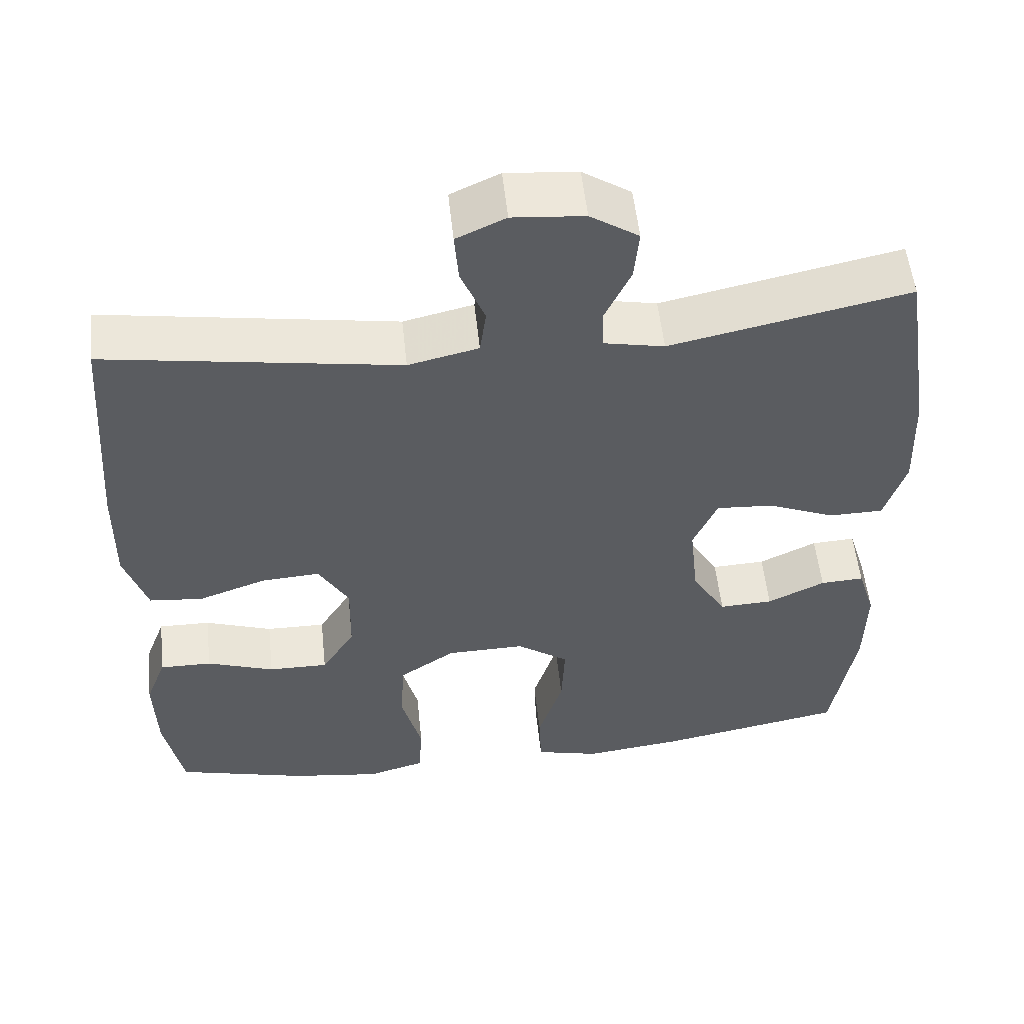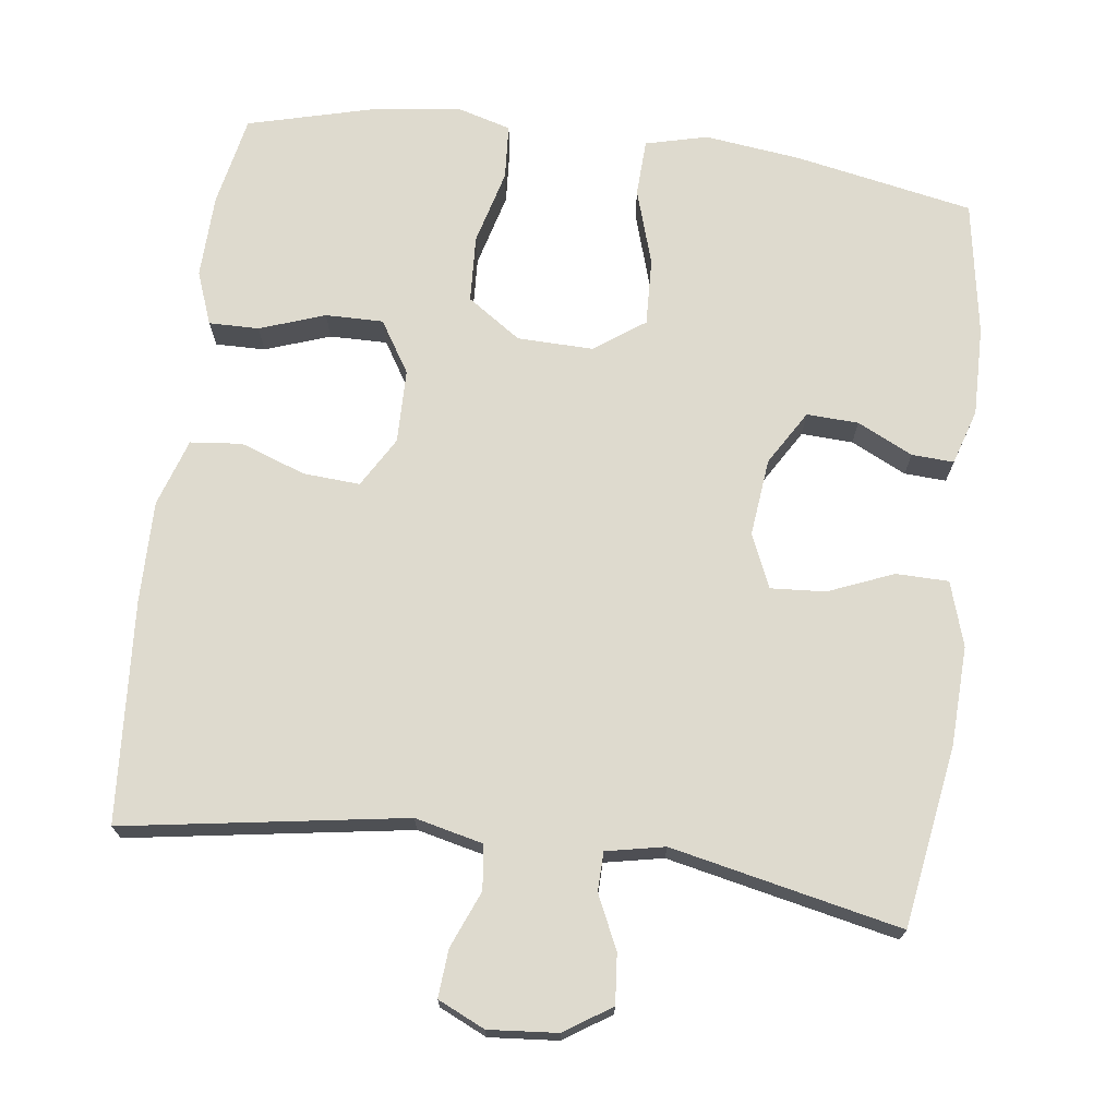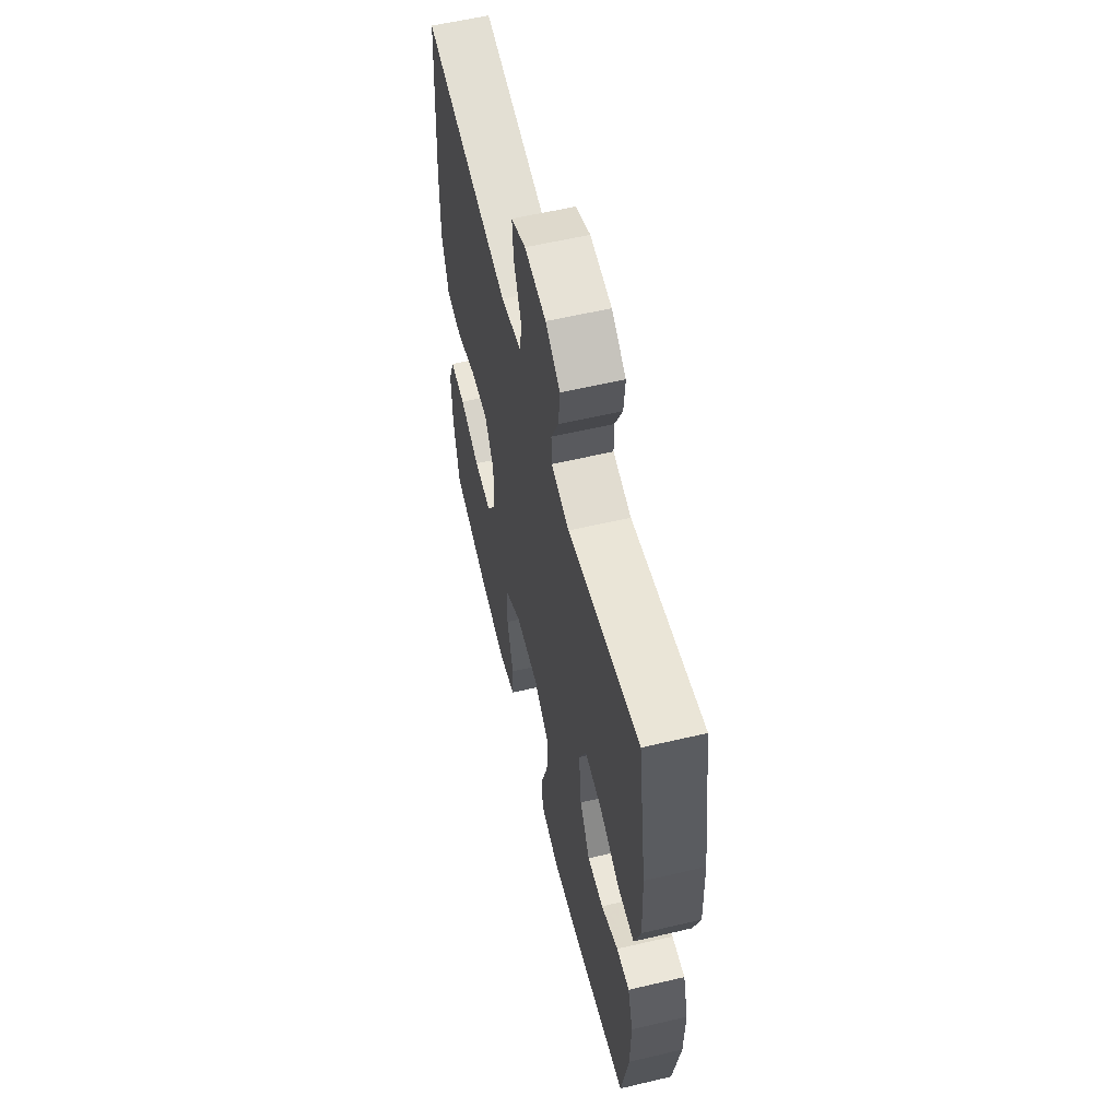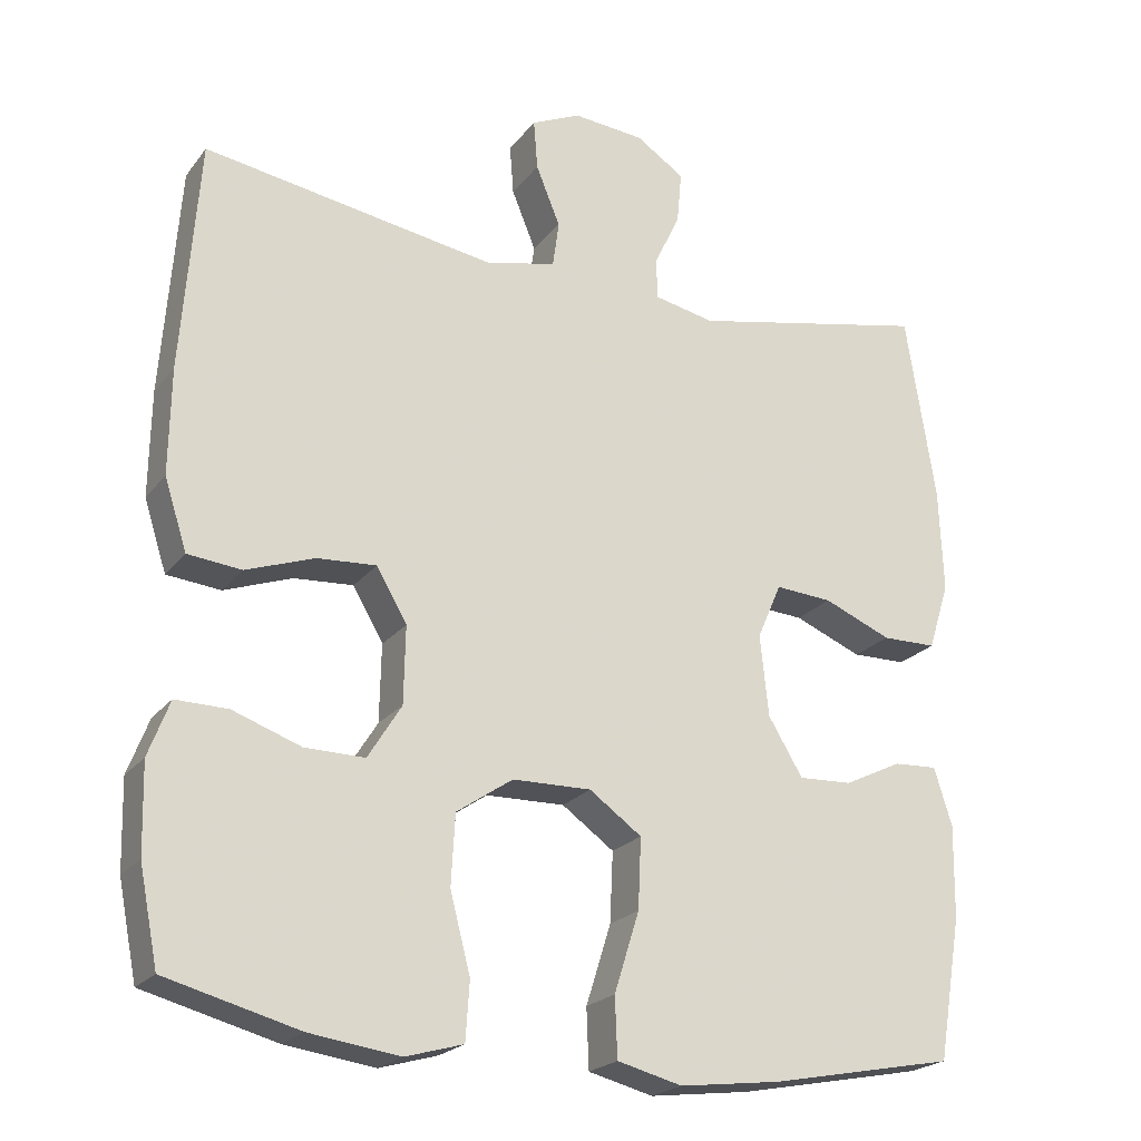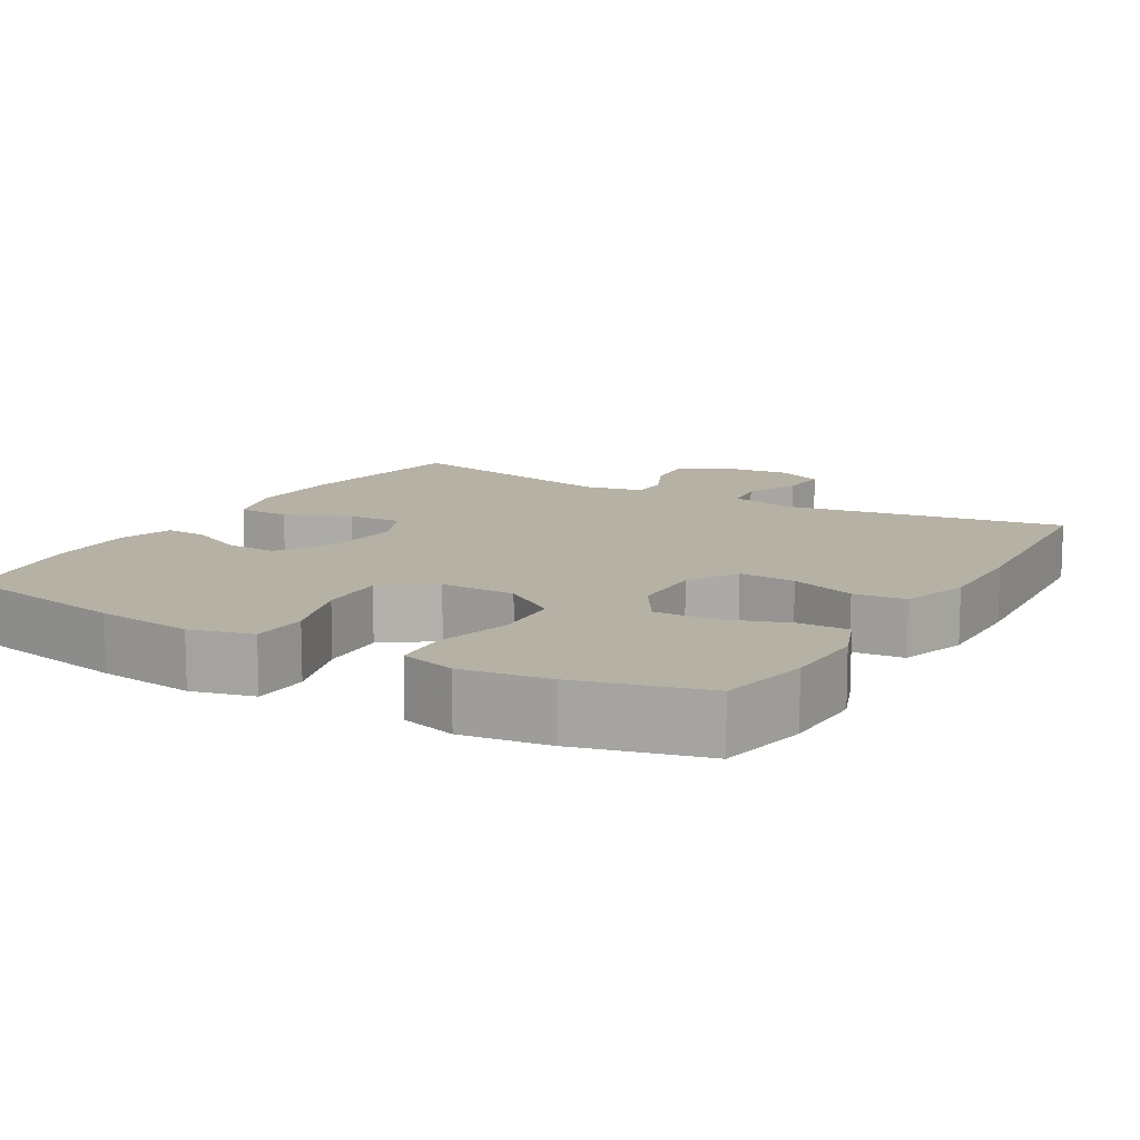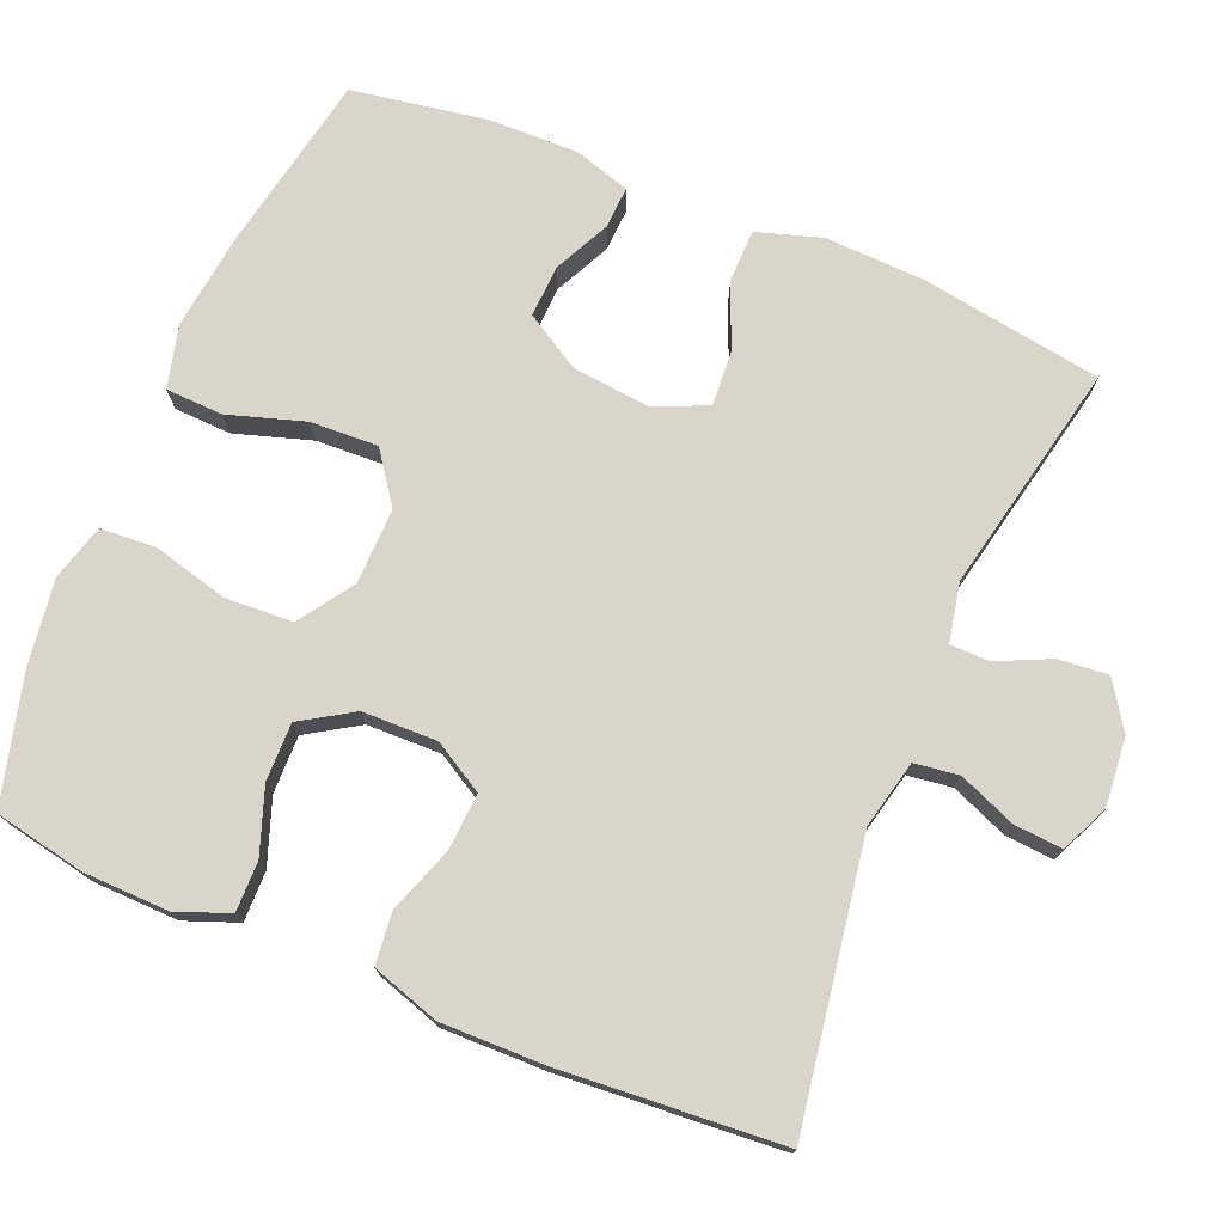
<metadata>
{"format":"obj","ext":"obj","renderer":"f3d","projection":"perspective","resolution":1024,"background":"white","views":[{"elev":54.4,"azim":-6.1,"up":"+Z"},{"elev":71.2,"azim":7.5,"up":"+Y"},{"elev":58.7,"azim":76.4,"up":"+Z"},{"elev":-22.0,"azim":-27.3,"up":"+Z"},{"elev":12.0,"azim":-149.8,"up":"+Y"},{"elev":74.6,"azim":-67.4,"up":"+Y"}]}
</metadata>
<code>
v 0.5 0.07 -0.5
v 0.262 0.07 -0.546
v 0.133 0.07 -0.562
v 0.05 0.07 -0.541
v 0.047 0.07 -0.465
v 0.079 0.07 -0.363
v 0.083 0.07 -0.273
v 0.016 0.07 -0.225
v -0.085 0.07 -0.227
v -0.157 0.07 -0.276
v -0.162 0.07 -0.366
v -0.136 0.07 -0.466
v -0.141 0.07 -0.54
v -0.215 0.07 -0.561
v -0.33 0.07 -0.545
v -0.5 0.07 -0.5
v -0.524 0.07 -0.379
v -0.527 0.07 -0.266
v -0.5 0.07 -0.195
v -0.433 0.07 -0.196
v -0.346 0.07 -0.227
v -0.269 0.07 -0.228
v -0.226 0.07 -0.159
v -0.224 0.07 -0.06
v -0.263 0.07 0.007
v -0.339 0.07 0.002
v -0.426 0.07 -0.029
v -0.495 0.07 -0.022
v -0.524 0.07 0.068
v -0.522 0.07 0.204
v -0.5 0.07 0.5
v -0.125 0.07 0.44
v -0.035 0.07 0.461
v -0.027 0.07 0.52
v -0.058 0.07 0.596
v -0.063 0.07 0.66
v 0 0.07 0.689
v 0.092 0.07 0.681
v 0.154 0.07 0.64
v 0.148 0.07 0.574
v 0.115 0.07 0.503
v 0.116 0.07 0.451
v 0.194 0.07 0.435
v 0.5 0.07 0.5
v 0.538 0.07 0.258
v 0.543 0.07 0.126
v 0.516 0.07 0.04
v 0.446 0.07 0.039
v 0.359 0.07 0.075
v 0.286 0.07 0.08
v 0.255 0.07 0.009
v 0.266 0.07 -0.095
v 0.31 0.07 -0.168
v 0.379 0.07 -0.165
v 0.453 0.07 -0.129
v 0.509 0.07 -0.126
v 0.532 0.07 -0.2
v 0.53 0.07 -0.319
v 0.5 0 -0.5
v 0.262 0 -0.546
v 0.133 0 -0.562
v 0.05 0 -0.541
v 0.047 0 -0.465
v 0.079 0 -0.363
v 0.083 0 -0.273
v 0.016 0 -0.225
v -0.085 0 -0.227
v -0.157 0 -0.276
v -0.162 0 -0.366
v -0.136 0 -0.466
v -0.141 0 -0.54
v -0.215 0 -0.561
v -0.33 0 -0.545
v -0.5 0 -0.5
v -0.524 0 -0.379
v -0.527 0 -0.266
v -0.5 0 -0.195
v -0.433 0 -0.196
v -0.346 0 -0.227
v -0.269 0 -0.228
v -0.226 0 -0.159
v -0.224 0 -0.06
v -0.263 0 0.007
v -0.339 0 0.002
v -0.426 0 -0.029
v -0.495 0 -0.022
v -0.524 0 0.068
v -0.522 0 0.204
v -0.5 0 0.5
v -0.125 0 0.44
v -0.035 0 0.461
v -0.027 0 0.52
v -0.058 0 0.596
v -0.063 0 0.66
v 0 0 0.689
v 0.092 0 0.681
v 0.154 0 0.64
v 0.148 0 0.574
v 0.115 0 0.503
v 0.116 0 0.451
v 0.194 0 0.435
v 0.5 0 0.5
v 0.538 0 0.258
v 0.543 0 0.126
v 0.516 0 0.04
v 0.446 0 0.039
v 0.359 0 0.075
v 0.286 0 0.08
v 0.255 0 0.009
v 0.266 0 -0.095
v 0.31 0 -0.168
v 0.379 0 -0.165
v 0.453 0 -0.129
v 0.509 0 -0.126
v 0.532 0 -0.2
v 0.53 0 -0.319
f 4 5 6
f 3 4 6
f 2 3 6
f 1 2 6
f 58 1 6
f 57 58 6
f 56 57 6
f 55 56 6
f 54 55 6
f 53 54 6 7
f 52 53 7 8
f 51 52 8 9
f 50 51 9 10
f 47 48 49
f 46 47 49
f 45 46 49
f 44 45 49
f 43 44 49
f 42 43 49 50
f 39 40 41
f 38 39 41
f 37 38 41
f 36 37 41
f 35 36 41
f 34 35 41
f 33 34 41 42
f 42 50 10
f 33 42 10
f 32 33 10
f 30 31 32
f 29 30 32
f 28 29 32
f 27 28 32
f 26 27 32
f 19 20 21
f 18 19 21
f 17 18 21
f 16 17 21
f 15 16 21
f 14 15 21
f 13 14 21
f 12 13 21
f 11 12 21
f 11 21 22
f 10 11 22 23
f 25 26 32
f 24 25 32
f 10 23 24 32
f 64 63 62
f 64 62 61
f 64 61 60
f 64 60 59
f 64 59 116
f 64 116 115
f 64 115 114
f 64 114 113
f 64 113 112
f 65 64 112 111
f 66 65 111 110
f 67 66 110 109
f 68 67 109 108
f 107 106 105
f 107 105 104
f 107 104 103
f 107 103 102
f 107 102 101
f 108 107 101 100
f 99 98 97
f 99 97 96
f 99 96 95
f 99 95 94
f 99 94 93
f 99 93 92
f 100 99 92 91
f 68 108 100
f 68 100 91
f 68 91 90
f 90 89 88
f 90 88 87
f 90 87 86
f 90 86 85
f 90 85 84
f 79 78 77
f 79 77 76
f 79 76 75
f 79 75 74
f 79 74 73
f 79 73 72
f 79 72 71
f 79 71 70
f 79 70 69
f 80 79 69
f 81 80 69 68
f 90 84 83
f 90 83 82
f 90 82 81 68
f 1 59 60 2
f 2 60 61 3
f 3 61 62 4
f 4 62 63 5
f 5 63 64 6
f 6 64 65 7
f 7 65 66 8
f 8 66 67 9
f 9 67 68 10
f 10 68 69 11
f 11 69 70 12
f 12 70 71 13
f 13 71 72 14
f 14 72 73 15
f 15 73 74 16
f 16 74 75 17
f 17 75 76 18
f 18 76 77 19
f 19 77 78 20
f 20 78 79 21
f 21 79 80 22
f 22 80 81 23
f 23 81 82 24
f 24 82 83 25
f 25 83 84 26
f 26 84 85 27
f 27 85 86 28
f 28 86 87 29
f 29 87 88 30
f 30 88 89 31
f 31 89 90 32
f 32 90 91 33
f 33 91 92 34
f 34 92 93 35
f 35 93 94 36
f 36 94 95 37
f 37 95 96 38
f 38 96 97 39
f 39 97 98 40
f 40 98 99 41
f 41 99 100 42
f 42 100 101 43
f 43 101 102 44
f 44 102 103 45
f 45 103 104 46
f 46 104 105 47
f 47 105 106 48
f 48 106 107 49
f 49 107 108 50
f 50 108 109 51
f 51 109 110 52
f 52 110 111 53
f 53 111 112 54
f 54 112 113 55
f 55 113 114 56
f 56 114 115 57
f 57 115 116 58
f 58 116 59 1

</code>
